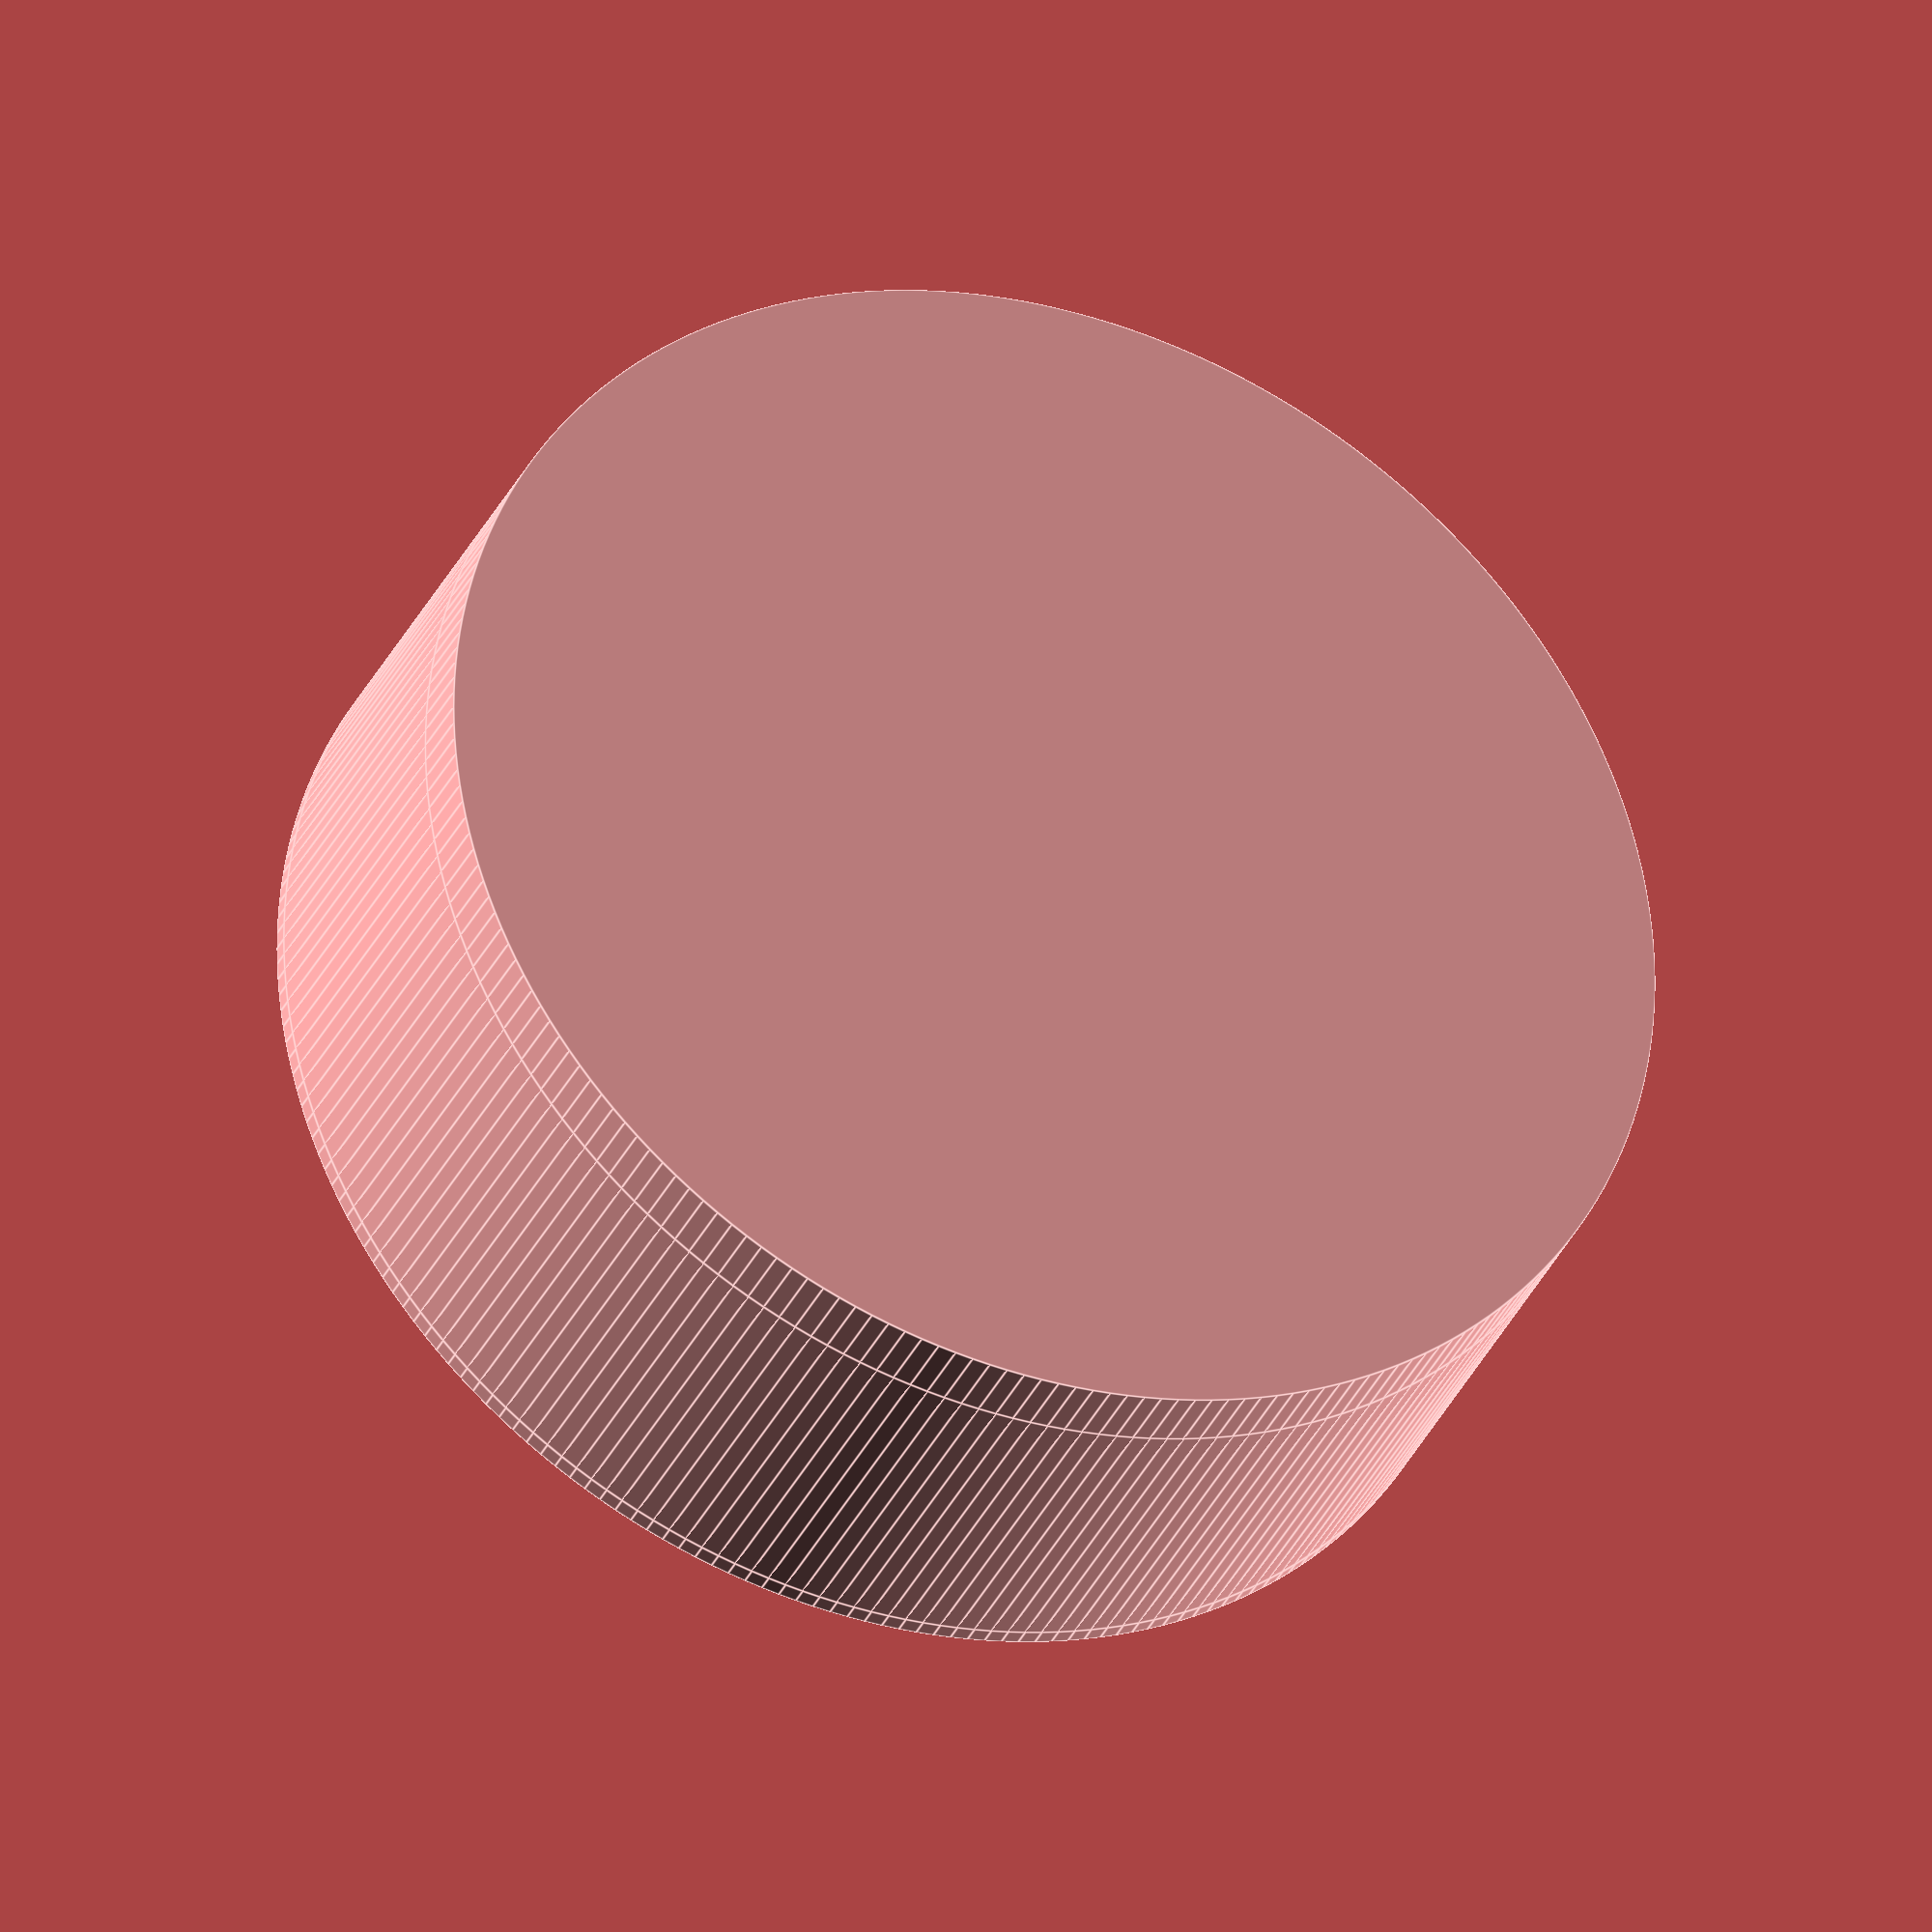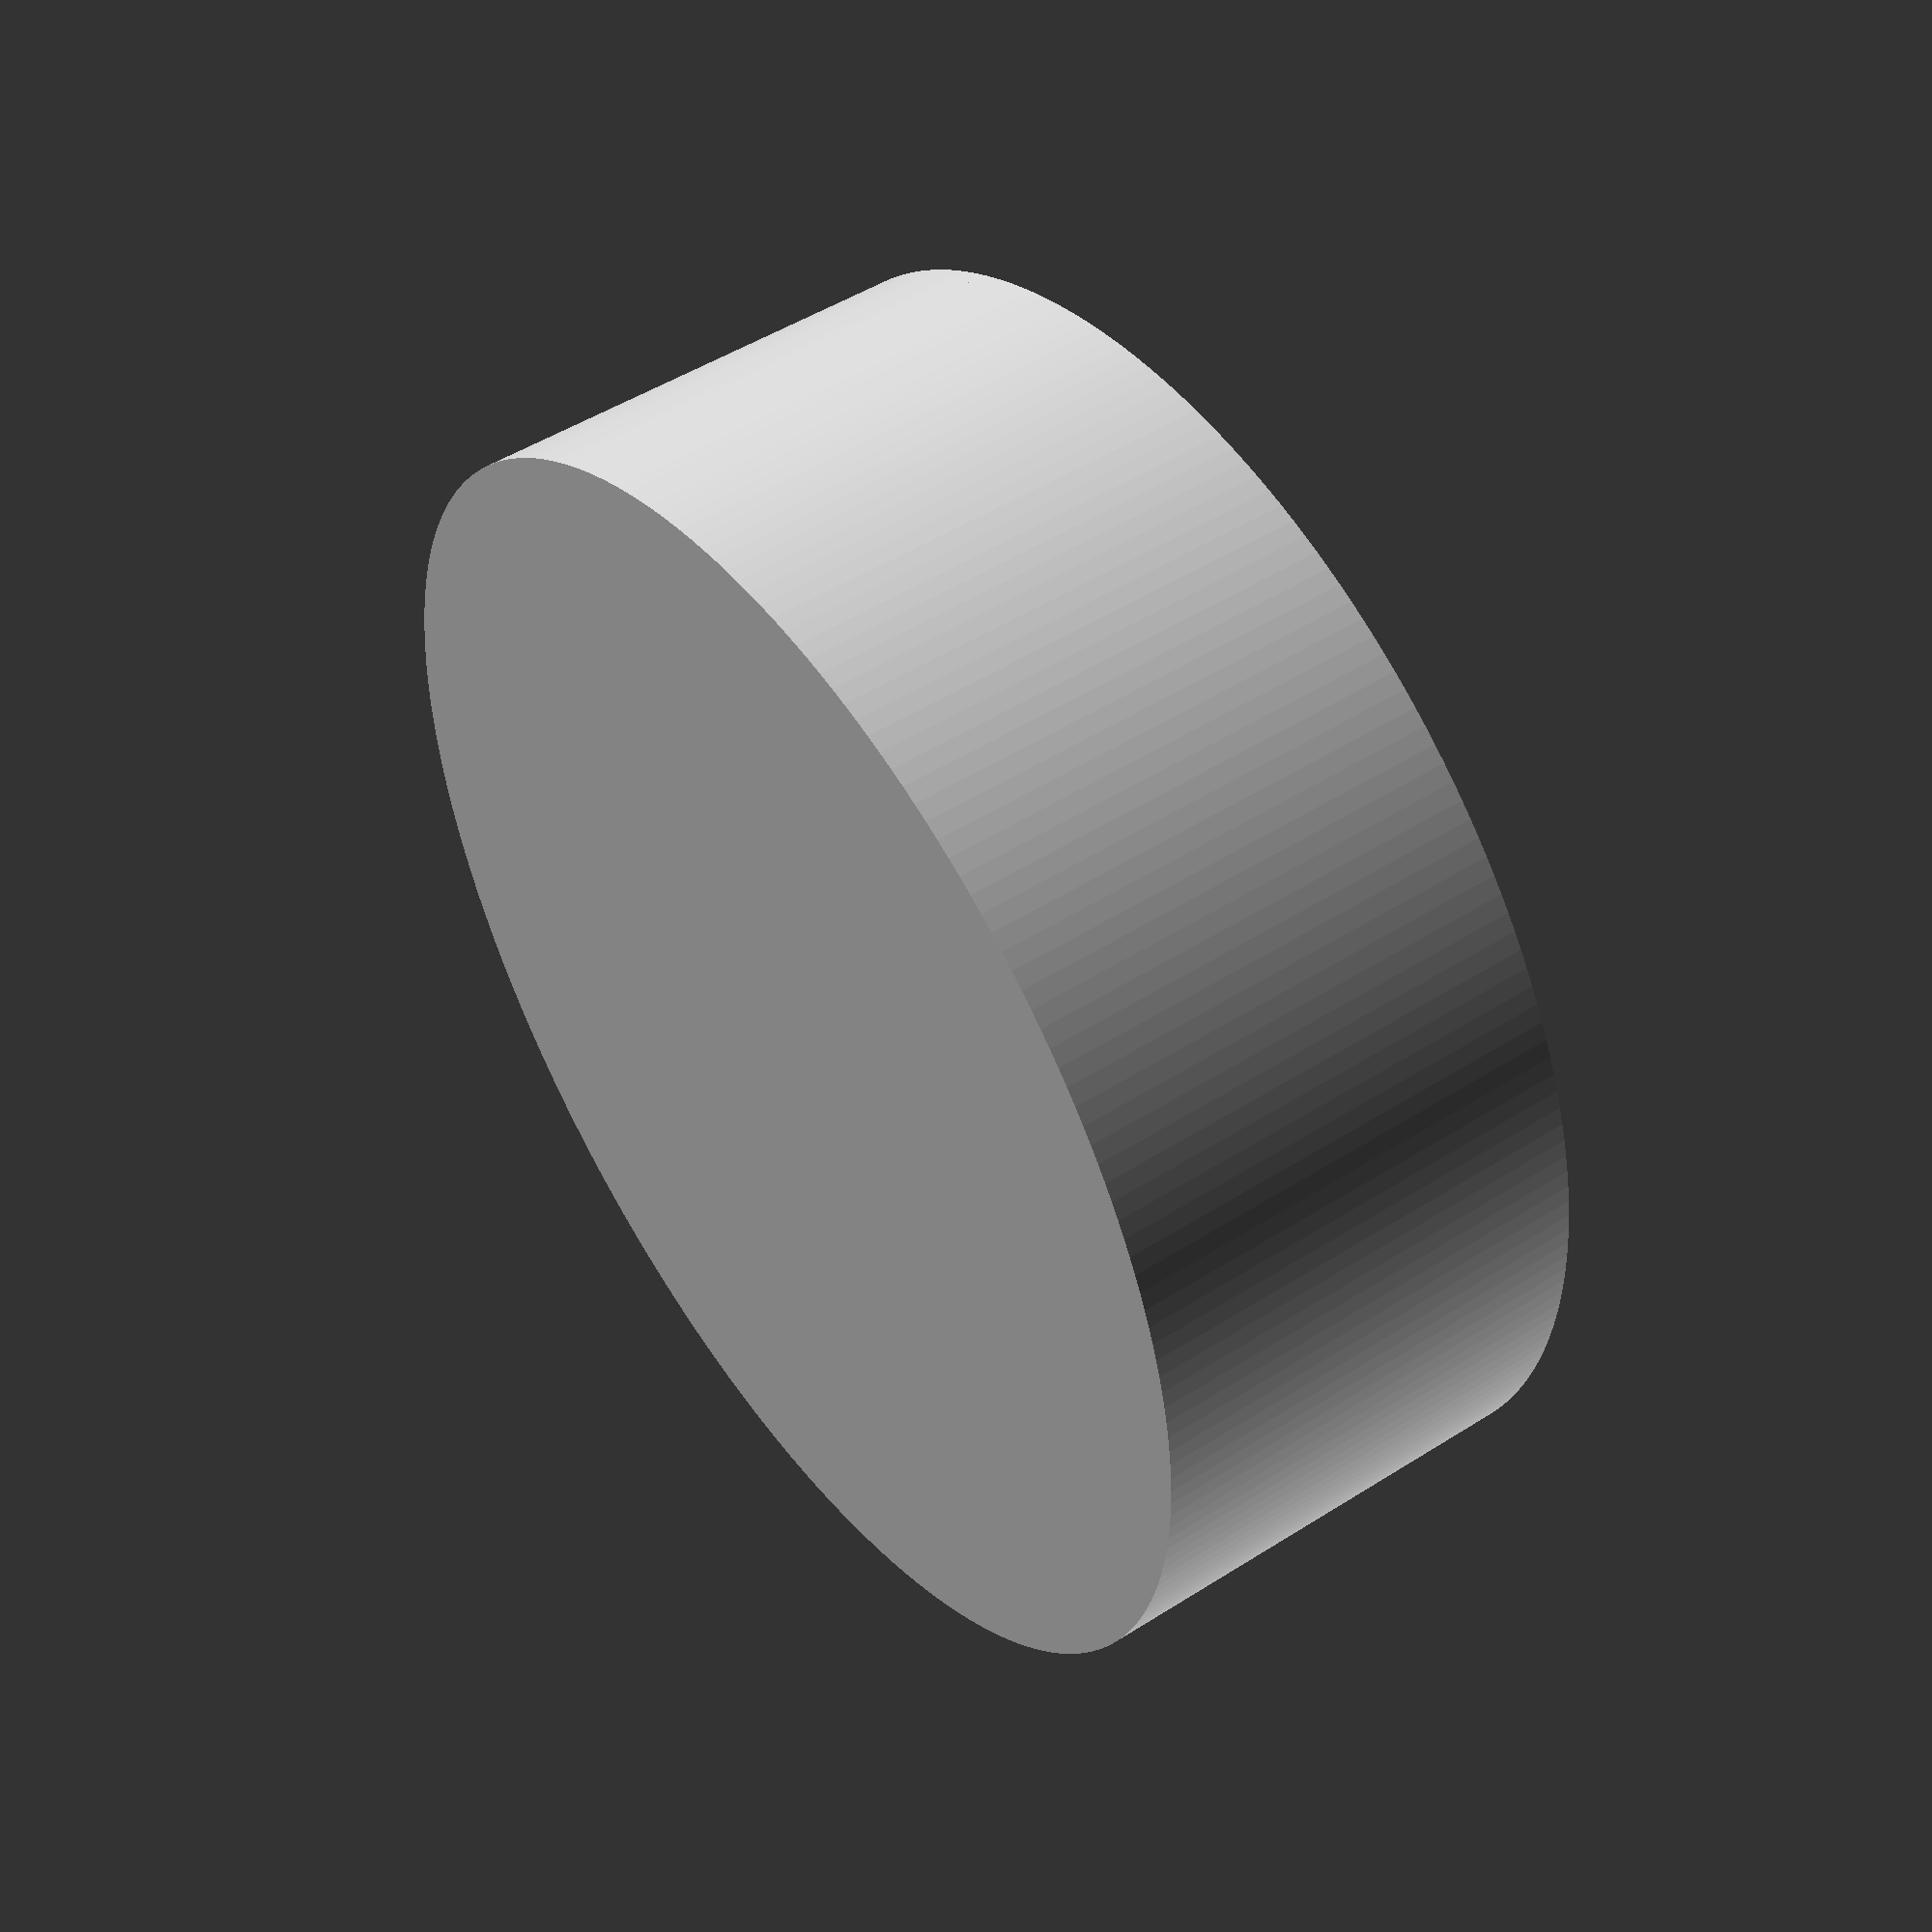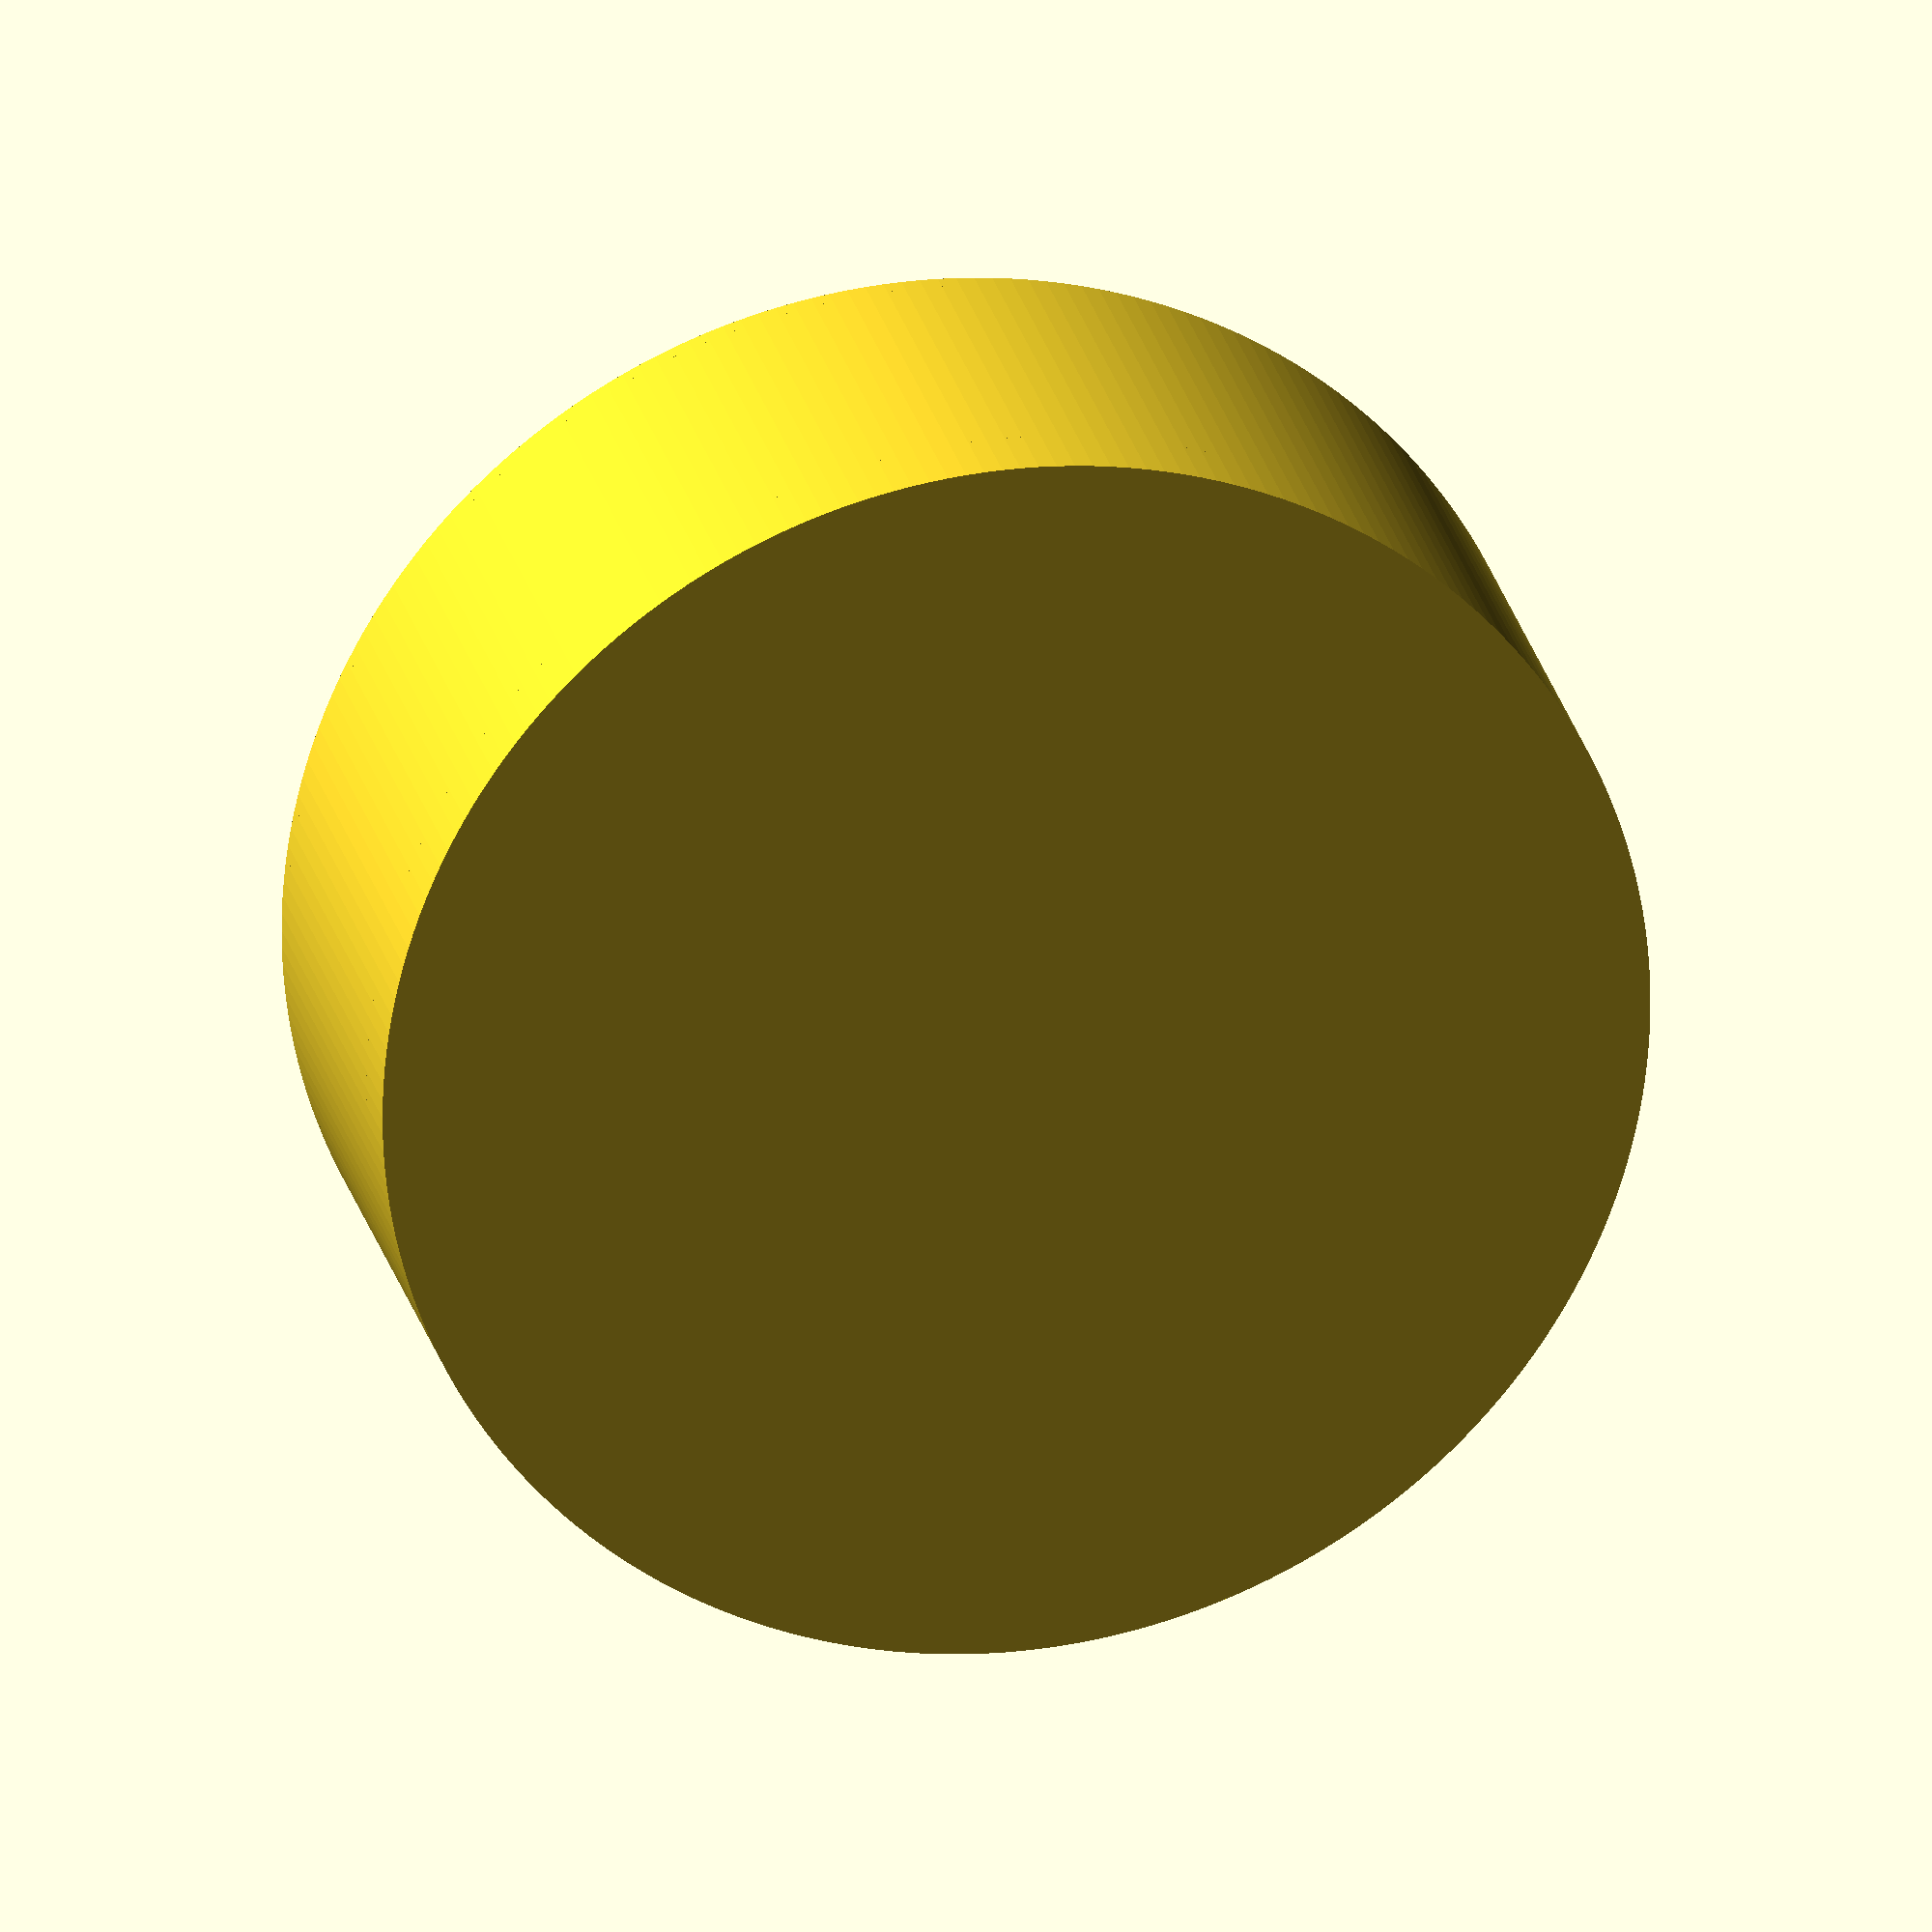
<openscad>

$fs=1;
$fa=1;
$fn=0;

featherWidth = 23;
featherLength = 51;
featherDepth = 8; // includes components
featherCircuitDepth = 2;
featherMinSize = sqrt(pow(featherWidth,2)+pow(featherLength,2));

featherTFTWidth = 65.0;
featherTFTLength = 53;
featherTFTHight = 9.5;
featherTFTMinSize = sqrt(pow(featherTFTWidth,2)+pow(featherTFTLength,2));

ring24_outter = 65.6;
ring24_inner = 52.3;
ring24_thick = 3.6;
ring16_outter = 44.5;
ring16_inner = 31.75;
ring16_thick = 3.6;
ring12_outter = 36.8;
ring12_inner = 23.3;
ring12_thick = 3.6;
ringJ_outter = 23;
ringJ_inner = 0;
ringJ_thick = 3.6;

knobThick=2;
//knobSize=featherMinSize + (knobThick*2);
//knobSize=featherTFTMinSize + (knobThick*2);
knobSize=max(ring24_outter, featherMinSize) + (knobThick*2);
echo(knobSize);
knobHeight=20;
knobGap=0.3;
knobLipWidth=1;
knobLipHeight=1;

bumpSize=3;

baseHeight=10;
baseBumps = 2;

//rings
module ring(o,i,h) {
	difference(){
			cylinder(h=h, d=o);
		translate([0,0,-0.1])
			cylinder(h=h+0.2, d=i);
	}
}

module ring_support_spoke(width=10, depth=2) {
	difference() {
		translate([-ring24_outter/2,-(width/2),0])
			cube([ring24_outter, width, depth]);
		translate([0,0,-0.1])
			ring(ring24_outter+3, ring24_outter, ring24_thick);
	}
	// edges to hold outer most ring
	difference() {
		translate([-(ring24_outter-1)/2,-(width/2),depth])
			cube([(ring24_outter-1), width, depth]);
		translate([0,0,depth-0.1]) {
			ring(ring24_outter, ring24_inner, ring24_thick);
		}
	// Raised edge to hold 16 ring and support 12 ring
		translate([0,0,depth-0.1])
			ring(ring16_outter, ring16_inner, ring16_thick);

		// Sink into it for the Jewel in center.
		translate([0,0,depth-0.1])
			ring(ringJ_outter, ringJ_inner, ringJ_thick);
	}
}
union() {
	ring_support_spoke();
	rotate([0,0,90]) ring_support_spoke();


	%translate([0,0,2]) {
		ring(ring24_outter, ring24_inner, ring24_thick);
		ring(ring16_outter, ring16_inner, ring16_thick);
		//translate([0,0,ring16_thick+1]) ring(ring12_outter, ring12_inner, ring12_thick);
		ring(ringJ_outter, ringJ_inner, ringJ_thick);
	}
}

// TODO: Need a support/mount to hold the feather.

// knob
union() {
	difference(){
		cylinder(h=knobHeight, r=knobSize/2);
		translate([0,0,-knobThick]) {
			cylinder(h=knobHeight+knobThick+1, r=(knobSize/2)-knobThick);
		}
		// Need to make a ring of divits.  So a ring of cylinders cut out.
		for(step=[0 : 4 : 360]) { // XXX How to calc step size so cylinders touch?
			rotate([0,0,step]) {
				translate([(knobSize/2)-(knobThick),0,(baseHeight/2)-(bumpSize/2)]) {
					cylinder(h=(bumpSize), r=(bumpSize/2), $fs=0.1);
				}
			}
		}
		// Only baseBumps divits need to be full height.
		for(step=[0 : (360/baseBumps) : 360]) {
			rotate([0,0,step]) {
				translate([(knobSize/2)-(knobThick),0,-0.1]) {
					cylinder(h=baseHeight/2, r=(bumpSize/2), $fs=0.1);
				}
			}
		}

		%for(step=[0 : (360/baseBumps) : 360]) {
			rotate([0,0,step]) {
				translate([(knobSize/2)-(knobThick)-knobGap,0,baseHeight/2]) {
					sphere(d=bumpSize);
				}
			}
		}
	}
	// Upper lip
	difference(){
		translate([0,0,knobHeight])
			cylinder(h=knobLipHeight, r=knobSize/2);
		translate([0,0,knobHeight-0.1])
			cylinder(h=knobLipHeight+0.2, r2=knobSize/2-knobLipWidth-knobThick, r1=knobSize/2-knobLipWidth);
	}
}

// base
module slice(r = 10, deg = 30) {
	degn = (deg % 360 > 0) ? deg % 360 : deg % 360 + 360;
	difference() {
		circle(r);
		if (degn > 180) intersection_for(a = [0, 180 - degn]) rotate(a) translate([-r, 0, 0]) square(r * 2);
		else union() for(a = [0, 180 - degn]) rotate(a) translate([-r, 0, 0]) square(r * 2);
	}
}
module curve_edge(r=10,h=5,deg=90,thick=1) {
	if ( version_num() < 20170208 ) {
		// curve_edge() is currently very cpu intensive.
		difference() {
			linear_extrude(height=h, center=false, convexity=10, twist=0, slices=20) {
				slice(r,deg);
			}
			translate([0,0,-0.5])
				rotate([0,0,0.5])
				linear_extrude(height=h+1, center=false, convexity=10, twist=0, slices=20) {
					slice(r-thick,deg+1);
				}
		}
	} else {
		// This is much faster.
		rotate_extrude(angle=-deg, convexity = 10) {
			translate([r-thick,0,0])
				square([thick, h]);
		}
	}
}

union() {
	difference() {
		union() {
			cylinder(h=baseHeight, r=(knobSize/2)-(knobThick)-knobGap);
			for(step=[0 : (360/baseBumps) : 360]) {
				rotate([0,0,step]) {
					translate([(knobSize/2)-(knobThick)-knobGap,0,baseHeight/2]) {
						sphere(d=bumpSize, $fs=0.1);
					}
				}
			}
		}

		for(step=[10 : (360/baseBumps) : 370]) {
			rotate([0,0,step]) {
				translate([(knobSize/2)-knobThick-knobGap-2,0,0]) {
					cube([2,1,baseHeight+1]);
				}
				curve_edge(r=knobSize/2-knobThick-knobGap-1, h=baseHeight+1, deg=45);
				translate([0,0,-0.5])
					curve_edge(r=knobSize/2-knobThick-knobGap+0.1, h=1.5, deg=45, thick=2.1);
			}
		}
	}
	translate([0,0,-4]) {
		cylinder(h=4,r=knobSize/2);
	}

}



// vim: set ai sw=2 ts=2 :

</openscad>
<views>
elev=34.1 azim=34.5 roll=157.7 proj=o view=edges
elev=131.3 azim=146.1 roll=305.4 proj=p view=solid
elev=335.6 azim=343.6 roll=167.5 proj=o view=solid
</views>
